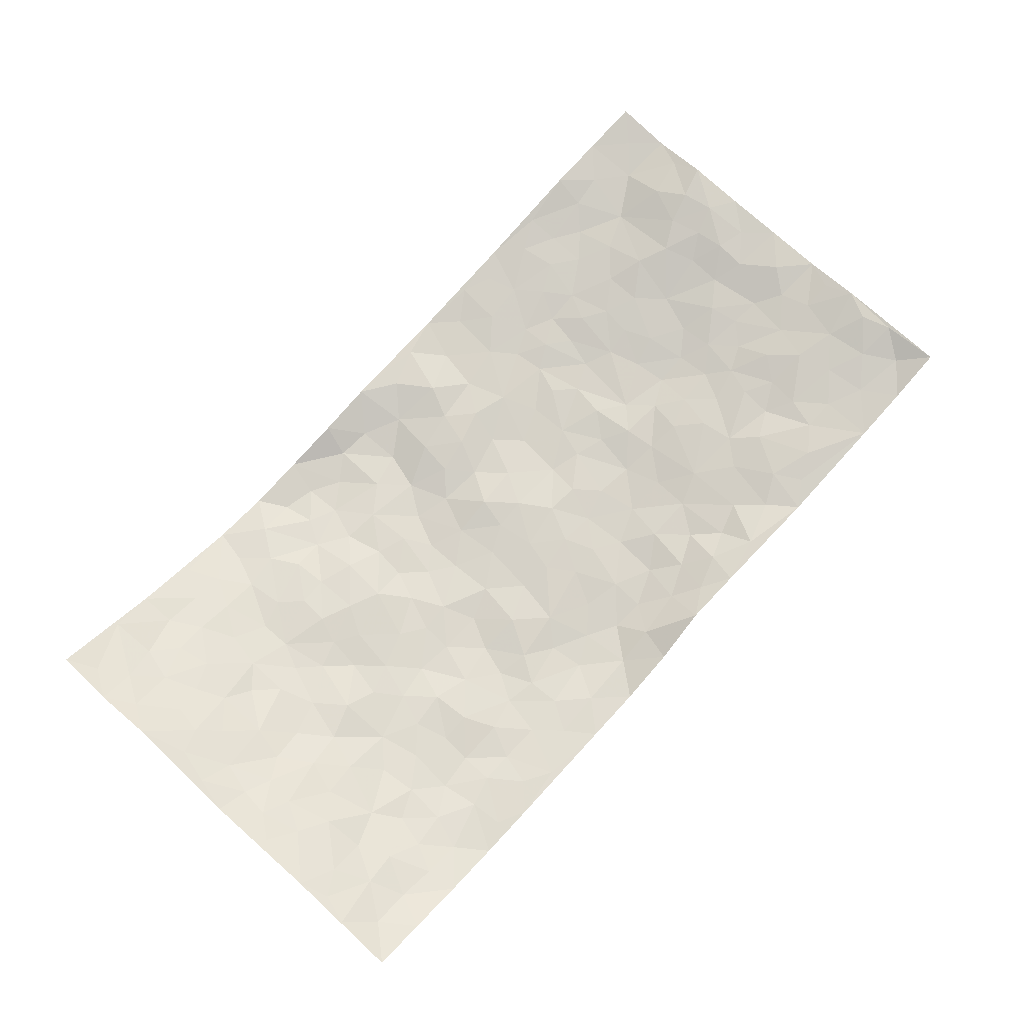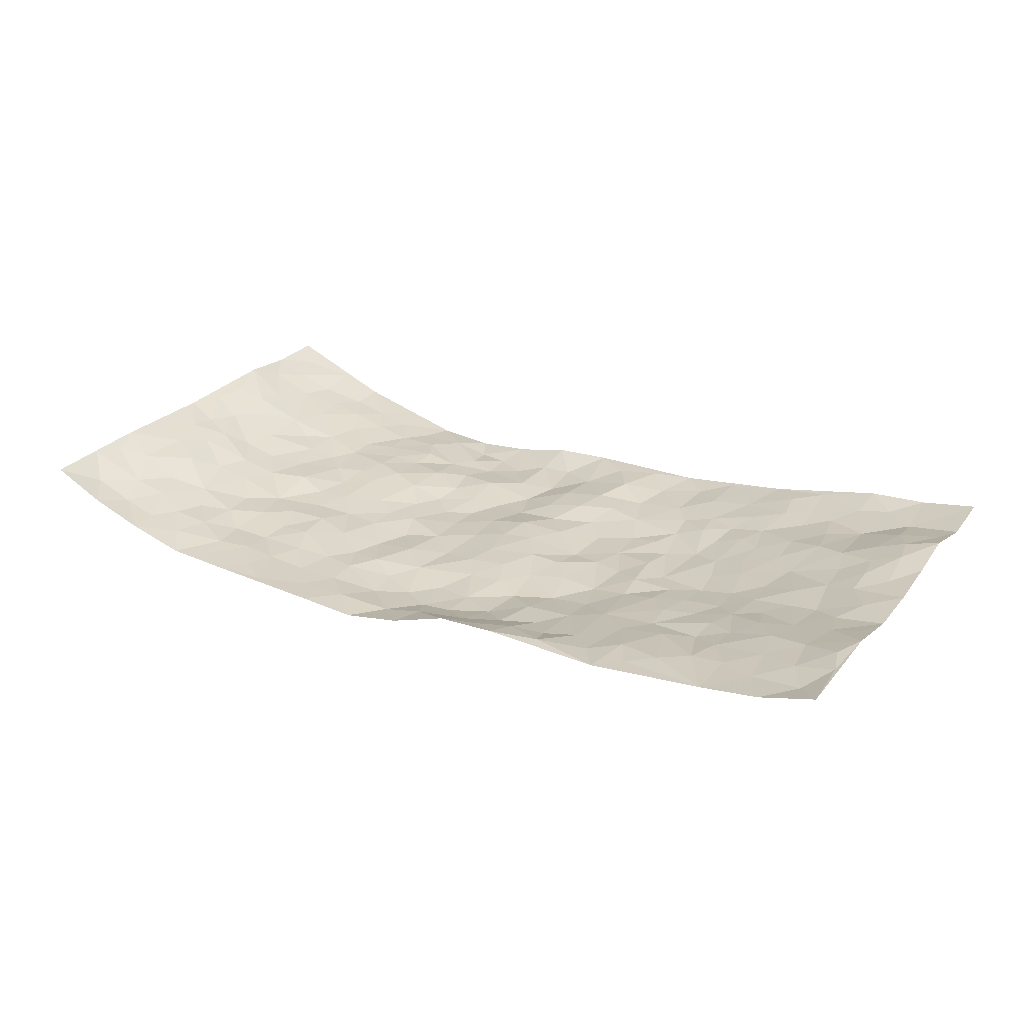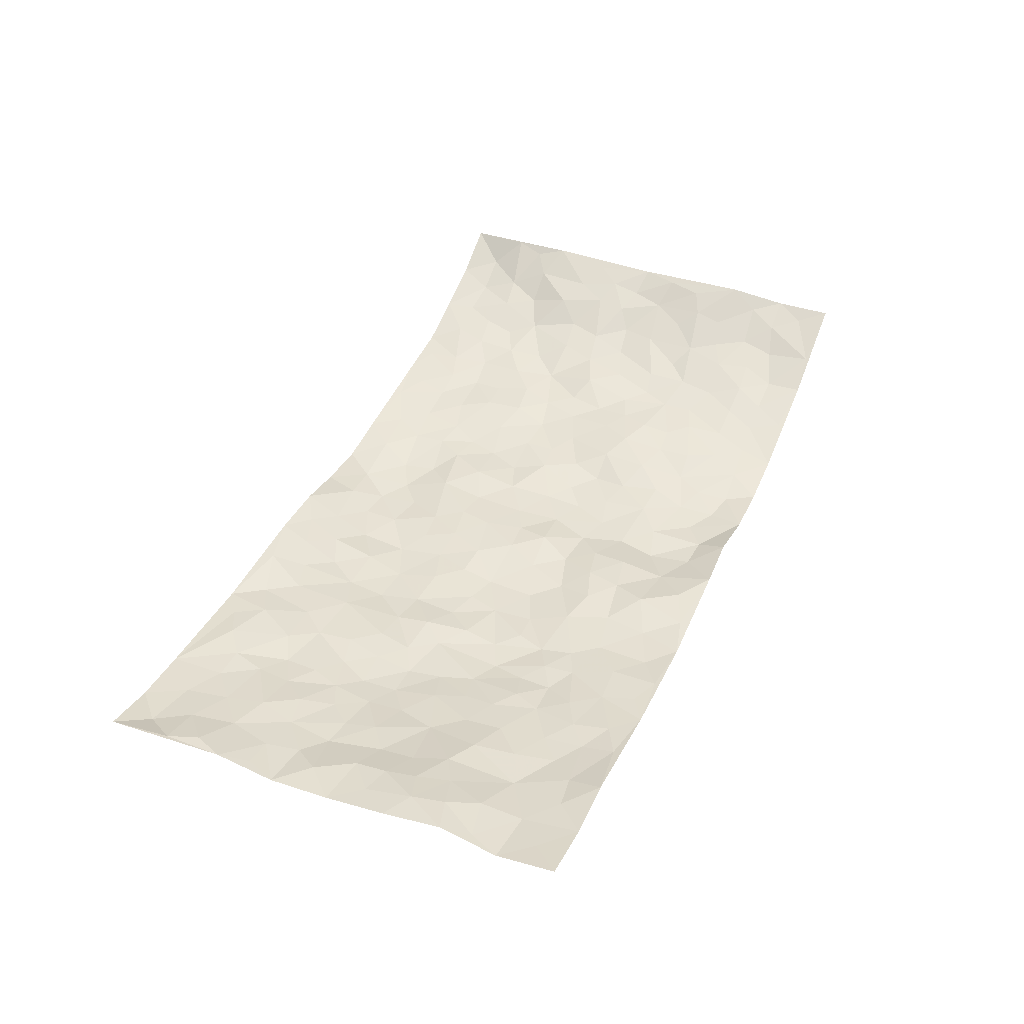
<metadata>
{"format":"obj","ext":"obj","renderer":"f3d","projection":"perspective","resolution":1024,"background":"white","views":[{"elev":73.3,"azim":132.4,"up":"+Z"},{"elev":25.7,"azim":-149.5,"up":"+Z"},{"elev":41.9,"azim":-67.3,"up":"+Z"}]}
</metadata>
<code>
v -0.9763 0.006144 0.07758
v -0.9745 0.9951 0.07482
v 0.9589 0.001086 0.1139
v 0.9585 0.9987 0.1156
v -0.794 0.3925 0.03761
v -0.9762 0.499 0.06523
v -0.852 0.3582 0.05921
v 0.003888 0.004962 -0.01807
v -0.9704 0.2508 0.08587
v -0.9151 0.3382 0.0761
v -0.7291 0.003697 0.05231
v -0.9752 0.1292 0.06356
v -0.7068 0.2924 0.02951
v -0.854 0.002863 0.05782
v -0.8344 0.2889 0.05759
v -0.4871 0.00127 0.00599
v -0.9519 0.19 0.07043
v -0.2922 0.1664 -0.02626
v -0.772 0.3224 0.04207
v -0.8595 0.1212 0.04532
v -0.9207 0.06634 0.06081
v -0.7924 0.06457 0.04365
v -0.6709 0.1259 0.01607
v -0.7209 0.0747 0.03266
v -0.867 0.2074 0.06243
v -0.9017 0.2704 0.07599
v -0.7676 0.1771 0.02719
v -0.6901 0.209 0.0205
v -0.861 0.4881 0.05001
v -0.9735 0.3741 0.0731
v -0.7326 0.9962 0.02813
v -0.5355 0.2215 -0.004564
v 0.2612 0.1596 -0.05613
v -0.9725 0.7467 0.08019
v -0.3677 0.3919 -0.03423
v -0.7795 0.7509 0.03947
v -0.7971 0.8294 0.03939
v -0.5817 0.4412 -0.008325
v -0.6017 0.6045 -0.009801
v -0.4874 0.9958 0.005126
v -0.9522 0.6852 0.06662
v -0.6621 0.5612 0.002498
v -0.3906 0.7514 -0.01825
v -0.5082 0.279 -0.008424
v -0.4591 0.2241 -0.0162
v -0.4932 0.1618 -0.001792
v -0.449 0.6341 -0.01727
v -0.3674 0.5584 -0.02711
v 0.1665 0.4745 -0.05076
v -0.3332 0.2203 -0.02754
v -0.2114 0.6102 -0.04091
v -0.3765 0.6276 -0.03051
v -0.3003 0.05666 -0.02269
v -0.6271 0.7088 0.006222
v -0.3941 0.1935 -0.01923
v -0.8701 0.6168 0.04302
v -0.03702 0.3487 -0.04183
v 0.05783 0.3406 -0.05141
v 0.2988 0.452 -0.04012
v -0.09526 0.5513 -0.0367
v -0.1658 0.5557 -0.03768
v 0.09261 0.6304 -0.04689
v -0.6316 0.3453 0.006275
v -0.7487 0.5728 0.01779
v -0.945 0.8074 0.07682
v -0.5572 0.1289 0.008871
v -0.3648 0.01152 -0.008499
v -0.7942 0.4656 0.03121
v -0.6154 0.1713 0.008248
v -0.61 0.01871 0.02654
v -0.2423 0.001141 -0.02093
v -0.6128 0.08763 0.01476
v -0.5432 0.05311 0.0132
v -0.4287 0.03678 -0.003009
v -0.4488 0.1034 -0.004813
v -0.8881 0.6843 0.05191
v -0.9657 0.8709 0.07552
v -0.7357 0.5083 0.02148
v 0.0008643 0.9953 -0.02924
v -0.8013 0.674 0.03232
v -0.5608 0.3141 -0.003647
v -0.5139 0.4595 -0.02416
v 0.006704 0.5713 -0.03855
v -0.04916 0.4828 -0.03354
v 0.004596 0.4196 -0.03158
v -0.1222 0.1297 -0.01462
v -0.57 0.6684 -0.0067
v -0.9116 0.5618 0.05902
v -0.7304 0.6892 0.0259
v -0.449 0.2957 -0.02356
v -0.629 0.2665 0.01077
v -0.5016 0.686 -0.008104
v -0.1731 0.4851 -0.0467
v -0.2625 0.4353 -0.04003
v -0.6477 0.6477 0.00312
v -0.01044 0.1182 -0.0381
v -0.4163 0.5089 -0.03122
v -0.3433 0.2873 -0.03188
v -0.2411 0.5031 -0.04019
v -0.1798 0.3815 -0.04584
v -0.9766 0.6237 0.06232
v -0.7054 0.6216 0.0115
v -0.8132 0.5786 0.02731
v -0.3602 0.1095 -0.0138
v -0.5234 0.5316 -0.02601
v -0.6825 0.4052 0.008825
v -0.1288 0.3239 -0.04024
v -0.1478 0.2502 -0.02693
v -0.519 0.6096 -0.01518
v 0.1091 0.7292 -0.04541
v -0.001359 0.2159 -0.03385
v -0.07092 0.2745 -0.02852
v 0.006432 0.2894 -0.03872
v -0.4302 0.3622 -0.03243
v -0.1947 0.1841 -0.02901
v -0.6549 0.4868 -0.0004465
v -0.5562 0.38 -0.009238
v -0.4927 0.39 -0.02296
v -0.3088 0.523 -0.03803
v -0.2587 0.3496 -0.03943
v -0.3558 0.4657 -0.02923
v -0.2255 0.2711 -0.03011
v -0.09011 0.4114 -0.03801
v -0.5964 0.5301 -0.0142
v -0.09006 0.1995 -0.02544
v -0.2111 0.09318 -0.02811
v -0.3982 0.2575 -0.02064
v -0.9231 0.4371 0.06168
v -0.8621 0.4211 0.05779
v 0.09286 0.4233 -0.04865
v 0.2085 0.2389 -0.04494
v 0.08301 0.5171 -0.04435
v 0.01999 0.488 -0.03829
v 0.1671 0.394 -0.05703
v 0.7899 0.4978 0.03446
v 0.2215 0.4347 -0.05194
v 0.267 0.3145 -0.04356
v 0.1611 0.5676 -0.04526
v 0.1229 0.9971 -0.04894
v -0.2947 0.6184 -0.0444
v 0.427 0.8795 -0.03265
v 0.4925 0.9979 -0.02353
v -0.2143 0.779 -0.03592
v -0.05842 0.8633 -0.04882
v -0.3218 0.3477 -0.03154
v -0.4605 0.5642 -0.02518
v -0.07131 0.05474 -0.01834
v -0.1552 0.02285 -0.01948
v 0.1265 0.009602 -0.02143
v 0.01326 0.8593 -0.0566
v -0.01651 0.6994 -0.04444
v 0.4224 0.1977 -0.02708
v 0.3409 0.2905 -0.02667
v 0.5922 0.5268 -0.004016
v 0.5272 0.547 -0.02195
v 0.4571 0.1367 -0.03125
v 0.5243 0.2288 -0.01858
v 0.4143 0.3625 -0.01763
v 0.02306 0.6407 -0.04047
v -0.05924 0.6272 -0.03837
v -0.147 0.7287 -0.05198
v -0.0867 0.6926 -0.04416
v -0.06028 0.7904 -0.04993
v -0.1367 0.6324 -0.04386
v 0.02092 0.7738 -0.05507
v 0.2459 0.9974 -0.03969
v -0.01728 0.9235 -0.03524
v -0.2694 0.8447 -0.03002
v -0.1988 0.8779 -0.0281
v -0.3165 0.7792 -0.02998
v -0.2408 0.9906 0.01236
v -0.2294 0.6952 -0.04991
v -0.3194 0.6988 -0.03859
v -0.1406 0.8287 -0.04598
v -0.1175 0.988 0.006704
v 0.2192 0.7458 -0.04536
v 0.1749 0.6671 -0.04026
v 0.3286 0.5956 -0.04143
v 0.2623 0.5237 -0.04119
v 0.2678 0.6659 -0.05158
v 0.4264 0.7441 -0.02523
v 0.3575 0.6833 -0.03737
v 0.2878 0.7331 -0.04973
v 0.0686 0.9277 -0.05083
v 0.07903 0.8222 -0.06044
v 0.1462 0.8572 -0.05901
v 0.2518 0.8726 -0.04625
v 0.3237 0.793 -0.04371
v 0.2334 0.5957 -0.0498
v -0.8787 0.865 0.05356
v -0.6813 0.8147 0.01974
v -0.8653 0.7725 0.05332
v -0.8558 0.9958 0.04319
v -0.9206 0.9366 0.0526
v -0.809 0.9191 0.03689
v -0.732 0.8835 0.02793
v -0.6035 0.927 0.02277
v -0.6608 0.8838 0.02258
v -0.687 0.7441 0.01652
v -0.5599 0.8113 0.009784
v -0.6223 0.7796 0.004721
v -0.5094 0.8982 0.01239
v -0.3911 0.8755 -0.0107
v -0.5436 0.9576 0.01225
v -0.4648 0.8133 -0.003856
v -0.4414 0.9333 0.0003109
v -0.3429 0.9672 0.01016
v -0.5122 0.7583 -0.004799
v -0.3197 0.8993 -0.01513
v -0.2566 0.9246 -0.003263
v 0.1572 0.784 -0.05567
v 0.256 0.8038 -0.04627
v 0.1888 0.9319 -0.04452
v 0.3951 0.8118 -0.03231
v 0.3393 0.8801 -0.04006
v 0.3835 0.9818 -0.03163
v 0.2902 0.9368 -0.0411
v 0.4441 0.9474 -0.02732
v 0.3822 0.494 -0.03345
v 0.3275 0.5295 -0.04037
v 0.4864 0.6043 -0.02711
v 0.4338 0.6643 -0.02474
v 0.4085 0.5886 -0.03812
v 0.3547 0.1923 -0.04332
v 0.4824 0.3357 -0.01514
v 0.4616 0.5229 -0.0291
v 0.3465 0.3889 -0.02546
v -0.1229 0.9116 -0.02803
v -0.1806 0.9513 -0.004771
v 0.3217 0.1352 -0.04842
v 0.612 0.01612 -0.01282
v 0.2014 0.3344 -0.04931
v 0.2731 0.3856 -0.04759
v 0.5859 0.249 -0.01613
v 0.734 0.9981 0.01928
v 0.957 0.2507 0.124
v 0.4954 0.8117 -0.0297
v 0.7194 0.4881 0.01045
v 0.4913 0.7465 -0.02674
v 0.962 0.501 0.1133
v 0.6702 0.2953 0.003013
v 0.5113 0.4684 -0.02412
v 0.7749 0.3122 0.03521
v 0.5633 0.4164 -0.01613
v 0.4925 0.004314 -0.04596
v 0.08945 0.2528 -0.05763
v 0.5075 0.07921 -0.03649
v 0.1348 0.3197 -0.05894
v 0.4174 0.2681 -0.02596
v 0.8633 0.2661 0.07438
v 0.643 0.4625 -0.003067
v 0.5791 0.08377 -0.0191
v 0.45 0.4268 -0.02142
v 0.6098 0.3728 -0.01261
v 0.2876 0.2342 -0.04472
v 0.4794 0.2727 -0.01896
v 0.2659 0.08075 -0.05897
v 0.3698 0.004789 -0.05768
v 0.2472 0.004709 -0.04848
v 0.2017 0.1165 -0.05852
v 0.06679 0.1702 -0.05685
v 0.1444 0.1906 -0.05024
v 0.6132 0.1489 -0.008257
v 0.7743 0.4241 0.0339
v 0.7453 0.2223 0.02875
v 0.6506 0.08197 -0.00096
v 0.6703 0.3856 0.00298
v 0.7188 0.3403 0.01237
v 0.8729 0.3271 0.08288
v 0.7434 0.5679 0.02511
v 0.6909 0.1467 0.01159
v 0.7604 0.151 0.03069
v 0.833 0.3685 0.05954
v 0.925 0.3503 0.106
v 0.8779 0.4392 0.07287
v 0.5843 0.3142 -0.0159
v 0.8156 0.1067 0.04584
v 0.3348 0.06632 -0.05952
v 0.4126 0.07057 -0.04179
v 0.07128 0.07851 -0.04728
v 0.1434 0.074 -0.05084
v 0.9571 0.7499 0.1211
v 0.7306 0.08028 0.01658
v 0.6563 0.217 -0.0008345
v 0.9439 0.4255 0.1096
v 0.8965 0.5098 0.08225
v 0.804 0.2516 0.04527
v 0.5346 0.1499 -0.02408
v 0.7315 0.002308 0.01945
v 0.5041 0.3949 -0.01812
v 0.9247 0.06361 0.09517
v 0.9616 0.1257 0.1102
v 0.8341 0.1814 0.05471
v 0.8863 0.125 0.08078
v 0.8202 0.009434 0.0559
v 0.9228 0.1888 0.09732
v 0.6673 0.5561 0.001353
v 0.6922 0.6331 0.009714
v 0.589 0.636 -0.01991
v 0.8166 0.6916 0.06055
v 0.6348 0.7713 -0.006254
v 0.9397 0.6254 0.1086
v 0.7657 0.6419 0.03037
v 0.8454 0.5953 0.06855
v 0.735 0.7437 0.01567
v 0.8381 0.5307 0.0631
v 0.9026 0.5744 0.09159
v 0.8792 0.6596 0.08361
v 0.6439 0.6924 -0.009713
v 0.569 0.7238 -0.01629
v 0.5126 0.6745 -0.02052
v 0.8492 0.8519 0.05608
v 0.7145 0.8707 0.0106
v 0.8099 0.776 0.04179
v 0.885 0.7779 0.08354
v 0.7795 0.8437 0.03331
v 0.9555 0.8743 0.1167
v 0.6975 0.8021 0.003348
v 0.937 0.8114 0.1066
v 0.7429 0.9312 0.01941
v 0.8496 0.9975 0.06047
v 0.6156 0.9975 -0.01494
v 0.8205 0.9255 0.03874
v 0.9012 0.9277 0.07279
v 0.6646 0.9339 -0.0009563
v 0.5605 0.9009 -0.01687
v 0.4951 0.8808 -0.02321
v 0.5539 0.9691 -0.01868
v 0.5744 0.8216 -0.0209
v 0.6395 0.8602 -0.003963
f 29 6 128
f 12 21 20
f 26 10 9
f 55 45 46
f 27 19 15
f 26 9 17
f 101 6 88
f 12 1 21
f 7 15 19
f 125 86 96
f 84 123 85
f 129 29 128
f 25 27 15
f 12 20 17
f 73 75 66
f 22 14 11
f 26 17 25
f 9 12 17
f 25 15 26
f 5 129 7
f 52 146 48
f 55 18 50
f 7 19 5
f 20 27 25
f 124 82 105
f 41 76 34
f 20 14 22
f 14 20 21
f 14 21 1
f 24 22 11
f 24 27 22
f 72 66 69
f 69 32 91
f 70 24 11
f 24 23 27
f 17 20 25
f 27 20 22
f 10 15 7
f 10 26 15
f 23 28 27
f 27 13 19
f 28 23 69
f 13 27 28
f 119 121 94
f 10 7 129
f 6 30 128
f 9 10 30
f 36 192 80
f 80 102 89
f 118 81 44
f 64 103 78
f 115 126 86
f 45 32 46
f 91 63 13
f 129 68 29
f 95 87 54
f 95 54 199
f 202 40 204
f 82 97 105
f 29 88 6
f 18 55 104
f 148 126 71
f 38 82 124
f 50 18 122
f 117 82 38
f 5 19 106
f 82 117 118
f 80 64 102
f 127 45 55
f 194 77 190
f 98 35 114
f 39 124 105
f 127 50 98
f 106 19 13
f 66 75 46
f 39 95 42
f 63 117 38
f 95 89 102
f 101 56 76
f 51 140 99
f 18 53 126
f 62 83 132
f 45 127 90
f 112 113 57
f 103 29 68
f 130 85 58
f 109 39 105
f 35 94 121
f 113 246 58
f 151 165 163
f 120 100 94
f 114 127 98
f 192 190 65
f 95 39 87
f 36 191 37
f 67 104 74
f 56 101 88
f 13 63 106
f 192 34 76
f 268 241 243
f 108 115 125
f 93 84 60
f 133 84 85
f 156 288 157
f 101 76 41
f 80 103 64
f 105 97 146
f 99 61 51
f 92 109 47
f 125 96 111
f 158 227 153
f 75 104 55
f 69 66 32
f 81 91 32
f 106 78 68
f 42 64 78
f 77 34 65
f 24 70 72
f 75 73 16
f 16 71 67
f 2 34 77
f 13 28 91
f 103 56 88
f 56 80 76
f 72 69 23
f 11 16 70
f 16 73 70
f 16 67 74
f 115 18 126
f 24 72 23
f 73 72 70
f 16 74 75
f 72 73 66
f 32 45 44
f 84 83 60
f 66 46 32
f 78 106 116
f 117 63 81
f 67 53 104
f 103 68 78
f 69 91 28
f 36 80 89
f 106 38 116
f 106 68 5
f 81 118 117
f 62 132 138
f 32 44 81
f 53 67 71
f 57 58 85
f 123 100 107
f 93 60 61
f 33 230 224
f 8 96 147
f 132 133 130
f 140 48 119
f 93 100 123
f 122 98 50
f 164 60 160
f 53 71 126
f 125 112 108
f 193 194 195
f 75 55 46
f 63 91 81
f 56 103 80
f 196 198 31
f 18 104 53
f 121 48 97
f 38 106 63
f 118 97 82
f 97 35 121
f 51 172 140
f 130 134 49
f 87 39 109
f 288 252 263
f 97 114 35
f 47 43 92
f 57 113 58
f 248 130 58
f 34 101 41
f 114 90 127
f 116 124 42
f 145 94 35
f 118 114 97
f 167 79 175
f 98 145 35
f 85 123 57
f 43 47 52
f 199 36 89
f 42 78 116
f 159 83 62
f 88 29 103
f 74 104 75
f 118 44 90
f 173 140 172
f 42 95 102
f 190 192 37
f 65 190 77
f 89 95 199
f 125 111 112
f 92 87 109
f 18 115 122
f 177 180 176
f 112 57 107
f 109 105 146
f 93 94 100
f 285 286 275
f 96 86 147
f 137 232 131
f 57 123 107
f 87 92 208
f 49 134 136
f 132 130 49
f 161 164 162
f 50 127 55
f 122 108 107
f 122 107 100
f 48 140 52
f 118 90 114
f 99 119 94
f 123 84 93
f 36 37 192
f 48 121 119
f 120 122 100
f 39 42 124
f 38 124 116
f 248 58 246
f 44 45 90
f 98 122 120
f 146 52 47
f 94 93 99
f 168 209 170
f 212 183 188
f 202 197 200
f 42 102 64
f 107 108 112
f 99 93 61
f 8 280 96
f 112 111 113
f 125 115 86
f 115 108 122
f 128 30 10
f 5 68 129
f 10 129 128
f 132 49 138
f 83 84 133
f 130 133 85
f 83 133 132
f 248 134 130
f 156 152 224
f 151 110 165
f 212 186 211
f 153 224 249
f 254 251 244
f 246 261 262
f 225 158 249
f 49 136 179
f 185 184 150
f 214 188 181
f 181 188 182
f 161 163 174
f 143 170 172
f 110 211 185
f 184 79 167
f 174 228 169
f 62 110 159
f 163 150 144
f 210 169 229
f 170 143 168
f 176 211 110
f 98 120 145
f 94 145 120
f 48 146 97
f 109 146 47
f 148 86 126
f 147 86 148
f 71 8 148
f 8 147 148
f 244 276 254
f 232 136 134
f 174 143 161
f 60 83 160
f 163 162 151
f 159 160 83
f 261 281 262
f 259 281 149
f 219 220 59
f 246 113 111
f 33 255 131
f 157 256 152
f 137 255 153
f 230 278 279
f 262 260 33
f 154 155 242
f 131 255 137
f 248 131 232
f 281 280 149
f 259 258 278
f 220 179 59
f 159 151 160
f 162 160 151
f 164 61 60
f 228 174 144
f 144 174 163
f 159 110 151
f 161 172 164
f 186 184 185
f 161 162 163
f 61 164 51
f 160 162 164
f 187 217 213
f 150 163 165
f 205 202 200
f 79 184 139
f 170 43 173
f 174 169 143
f 161 143 172
f 167 144 150
f 176 180 183
f 172 170 173
f 223 226 221
f 185 150 165
f 99 140 119
f 207 206 203
f 172 51 164
f 43 52 173
f 173 52 140
f 167 175 228
f 228 229 169
f 210 168 169
f 177 110 62
f 189 138 179
f 62 138 177
f 136 232 233
f 181 182 222
f 150 184 167
f 178 180 189
f 49 179 138
f 177 138 189
f 180 178 182
f 178 179 220
f 307 308 304
f 222 223 221
f 215 187 188
f 176 183 212
f 187 213 186
f 214 215 188
f 185 211 186
f 237 181 239
f 182 188 183
f 110 185 165
f 216 215 141
f 211 176 212
f 182 183 180
f 176 110 177
f 213 184 186
f 178 189 179
f 177 189 180
f 195 190 37
f 197 198 200
f 195 194 190
f 34 192 65
f 80 192 76
f 37 196 195
f 194 2 77
f 193 2 194
f 196 37 191
f 31 193 195
f 198 196 191
f 31 195 196
f 199 201 191
f 197 204 31
f 198 191 201
f 31 198 197
f 201 199 54
f 36 199 191
f 54 208 201
f 208 43 205
f 208 54 87
f 198 201 200
f 206 205 203
f 43 170 203
f 210 207 209
f 40 202 206
f 31 204 40
f 197 202 204
f 208 205 200
f 43 203 205
f 205 206 202
f 203 209 207
f 171 40 207
f 40 206 207
f 208 200 201
f 43 208 92
f 170 209 203
f 168 143 169
f 207 210 171
f 168 210 209
f 188 187 212
f 212 187 186
f 166 139 213
f 184 213 139
f 237 214 181
f 215 214 141
f 216 141 218
f 213 217 166
f 142 166 216
f 217 216 166
f 187 215 217
f 216 217 215
f 237 141 214
f 142 216 218
f 223 222 182
f 179 136 59
f 223 220 219
f 267 238 251
f 237 327 141
f 223 182 178
f 158 290 253
f 220 223 178
f 59 233 227
f 233 59 136
f 248 246 131
f 153 249 158
f 251 254 267
f 223 219 226
f 111 261 246
f 297 251 238
f 276 256 157
f 167 228 144
f 229 228 175
f 175 171 229
f 229 171 210
f 260 257 33
f 265 271 272
f 266 289 283
f 269 243 250
f 249 224 152
f 266 283 271
f 227 233 137
f 253 227 158
f 325 313 320
f 135 264 275
f 310 329 239
f 270 298 297
f 249 256 225
f 275 273 269
f 311 222 221
f 155 154 299
f 234 276 157
f 310 311 299
f 222 239 181
f 221 226 155
f 266 263 252
f 242 290 244
f 264 273 275
f 273 264 243
f 242 244 154
f 276 290 225
f 288 234 157
f 240 282 302
f 275 286 306
f 225 290 158
f 234 263 284
f 241 254 276
f 233 232 137
f 137 153 227
f 264 135 238
f 244 251 154
f 260 259 257
f 227 253 219
f 33 224 255
f 154 297 299
f 240 302 307
f 297 154 251
f 264 268 243
f 253 226 219
f 271 284 263
f 277 294 293
f 290 242 253
f 241 234 284
f 59 227 219
f 242 155 226
f 252 245 231
f 157 152 156
f 257 230 33
f 152 256 249
f 278 230 257
f 262 33 131
f 224 153 255
f 259 278 257
f 134 248 232
f 230 279 224
f 96 261 111
f 261 96 280
f 280 281 261
f 246 262 131
f 252 247 245
f 268 267 241
f 283 277 272
f 288 247 252
f 275 274 285
f 295 291 294
f 267 268 264
f 263 234 288
f 309 310 299
f 290 276 244
f 283 272 271
f 267 254 241
f 265 243 241
f 236 240 285
f 297 238 270
f 303 305 298
f 241 276 234
f 221 155 299
f 272 277 293
f 250 243 287
f 286 285 240
f 284 271 265
f 271 263 266
f 295 3 291
f 225 256 276
f 241 284 265
f 289 266 231
f 3 292 291
f 321 235 323
f 293 294 296
f 279 278 258
f 245 279 258
f 279 156 224
f 260 281 259
f 280 8 149
f 262 281 260
f 231 266 252
f 267 264 238
f 306 304 270
f 283 289 295
f 243 269 273
f 236 269 250
f 294 292 296
f 274 236 285
f 269 274 275
f 250 287 293
f 245 289 231
f 236 274 269
f 156 279 247
f 242 226 253
f 247 279 245
f 243 265 287
f 288 156 247
f 265 272 293
f 296 292 236
f 293 287 265
f 295 294 277
f 277 283 295
f 236 250 296
f 289 3 295
f 292 294 291
f 293 296 250
f 300 304 308
f 325 320 235
f 329 330 326
f 270 304 303
f 270 303 298
f 309 305 301
f 135 306 270
f 299 297 298
f 298 309 299
f 238 135 270
f 300 314 305
f 303 300 305
f 304 306 307
f 300 303 304
f 282 319 315
f 322 325 235
f 275 306 135
f 307 306 286
f 240 307 286
f 308 307 302
f 302 282 308
f 308 282 315
f 305 309 298
f 310 309 301
f 310 301 329
f 310 239 311
f 222 311 239
f 299 311 221
f 319 312 315
f 312 323 316
f 301 305 318
f 305 314 316
f 300 308 315
f 316 314 312
f 312 314 315
f 315 314 300
f 323 312 324
f 316 313 318
f 282 4 317
f 330 313 325
f 4 321 324
f 235 320 323
f 282 317 319
f 312 319 317
f 326 325 322
f 316 320 313
f 316 318 305
f 142 218 327
f 327 218 141
f 316 323 320
f 324 312 317
f 4 324 317
f 321 323 324
f 318 313 330
f 328 326 322
f 326 327 329
f 329 327 237
f 326 328 327
f 322 142 328
f 327 328 142
f 329 237 239
f 301 318 330
f 326 330 325
f 330 329 301

</code>
